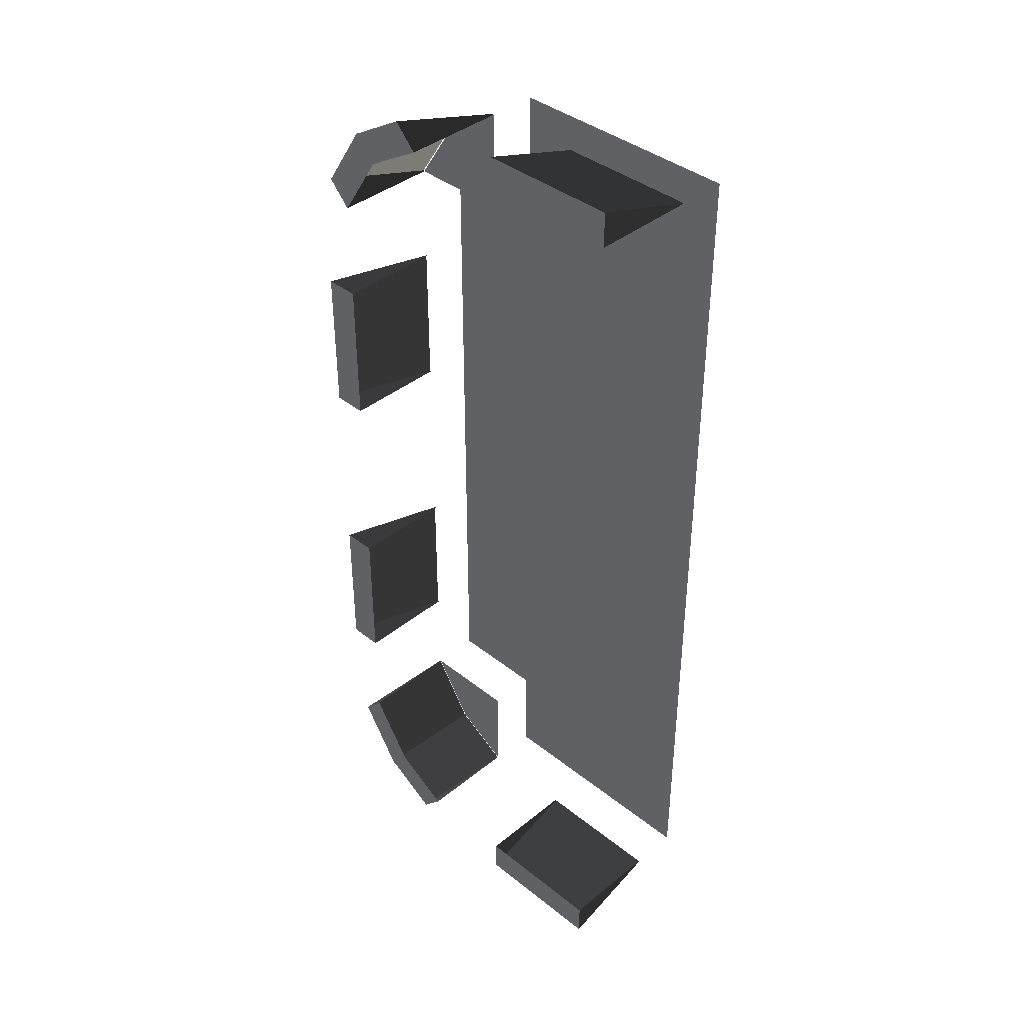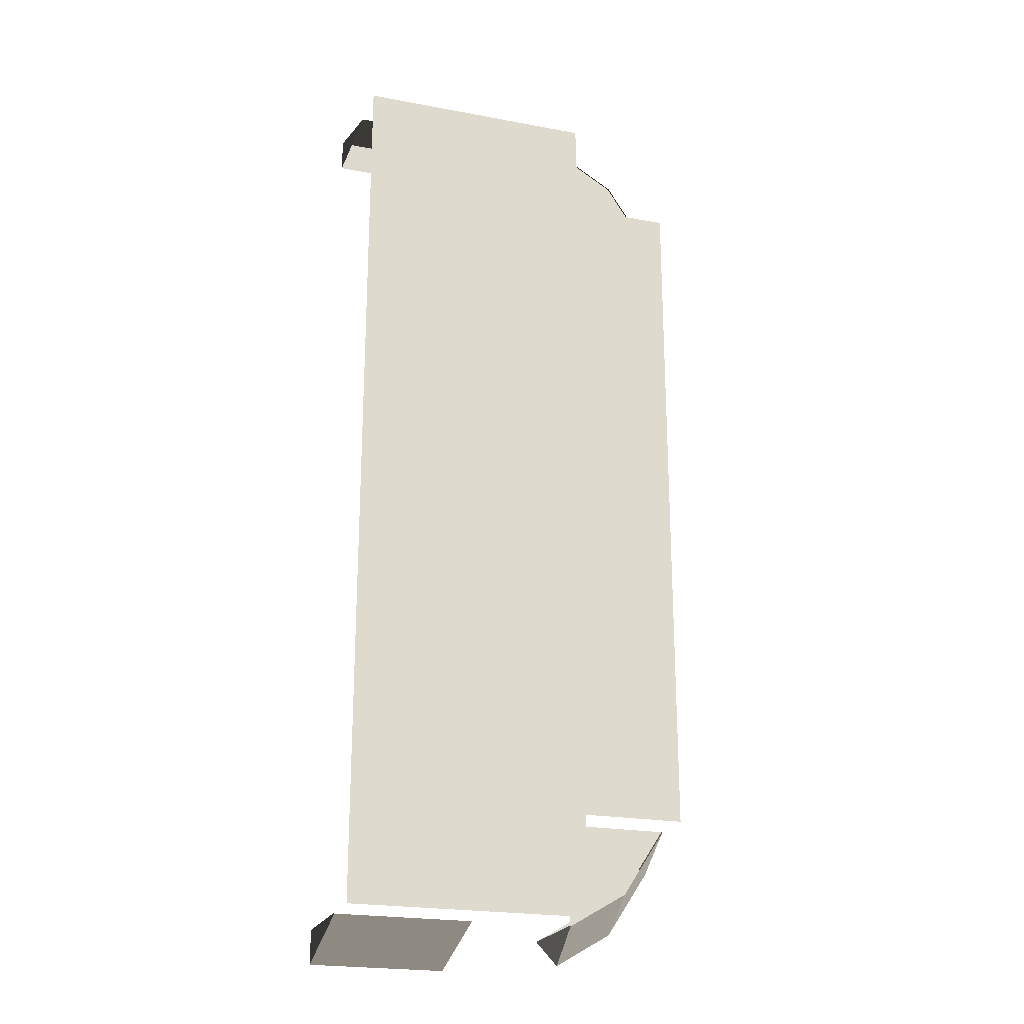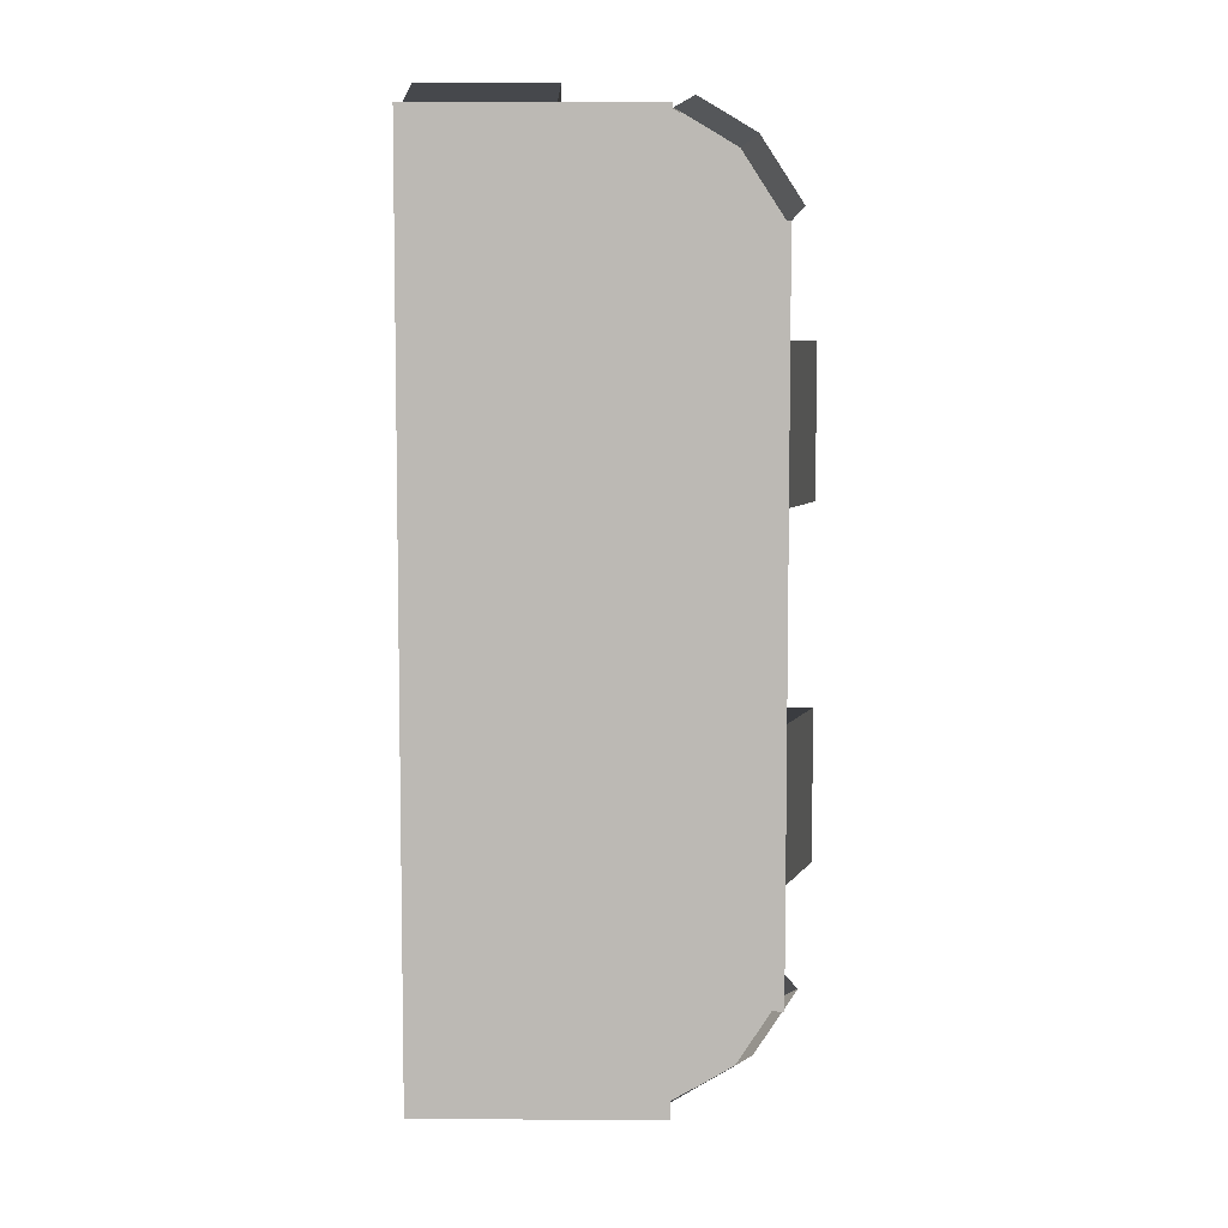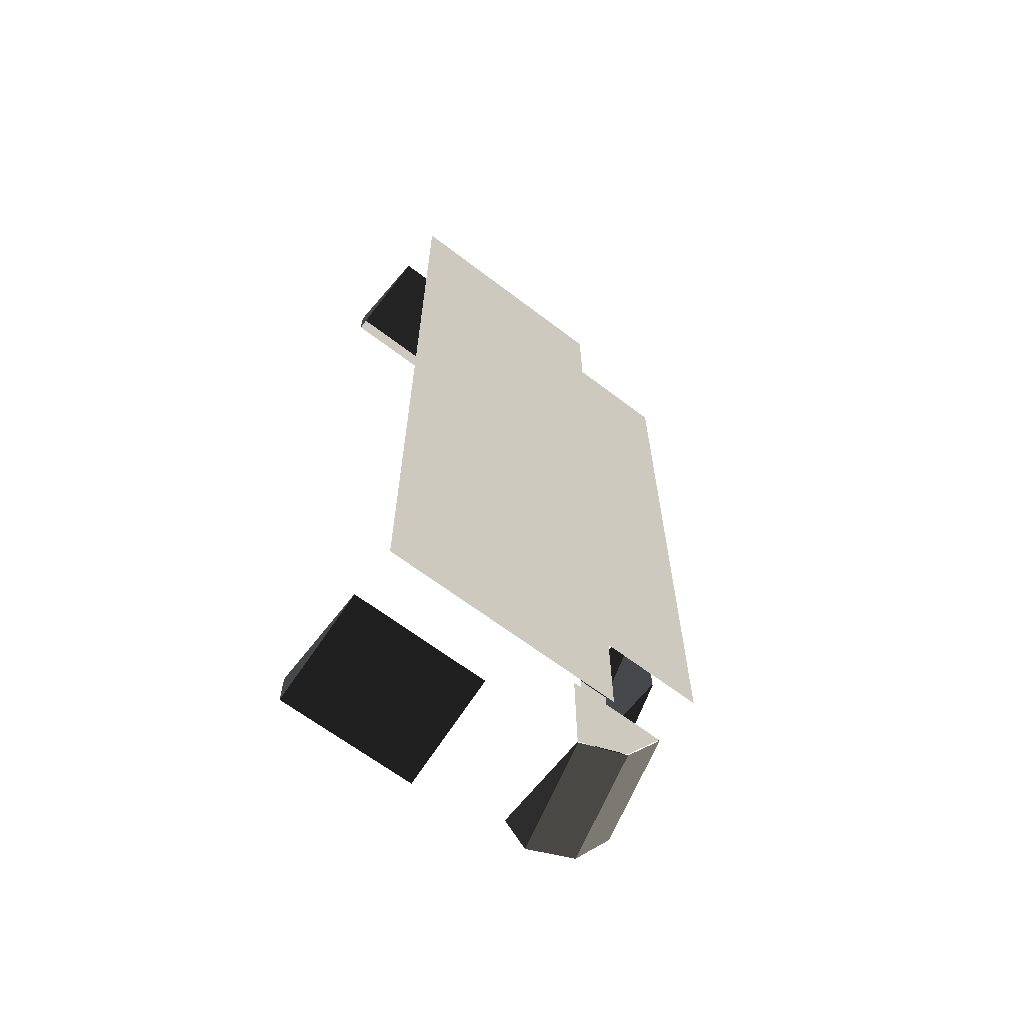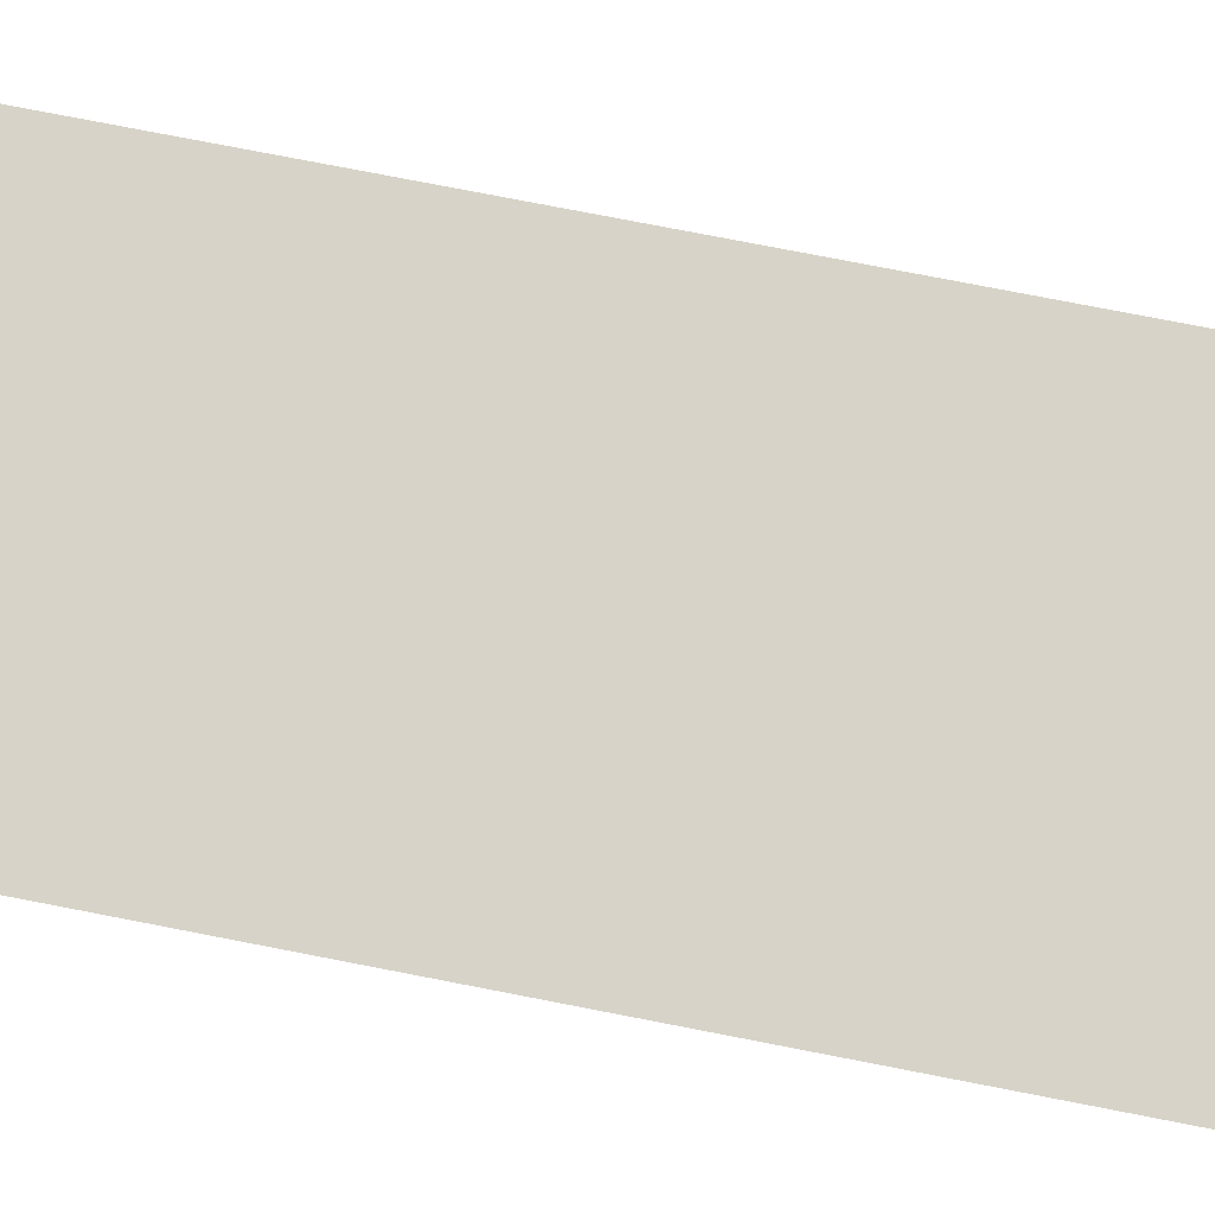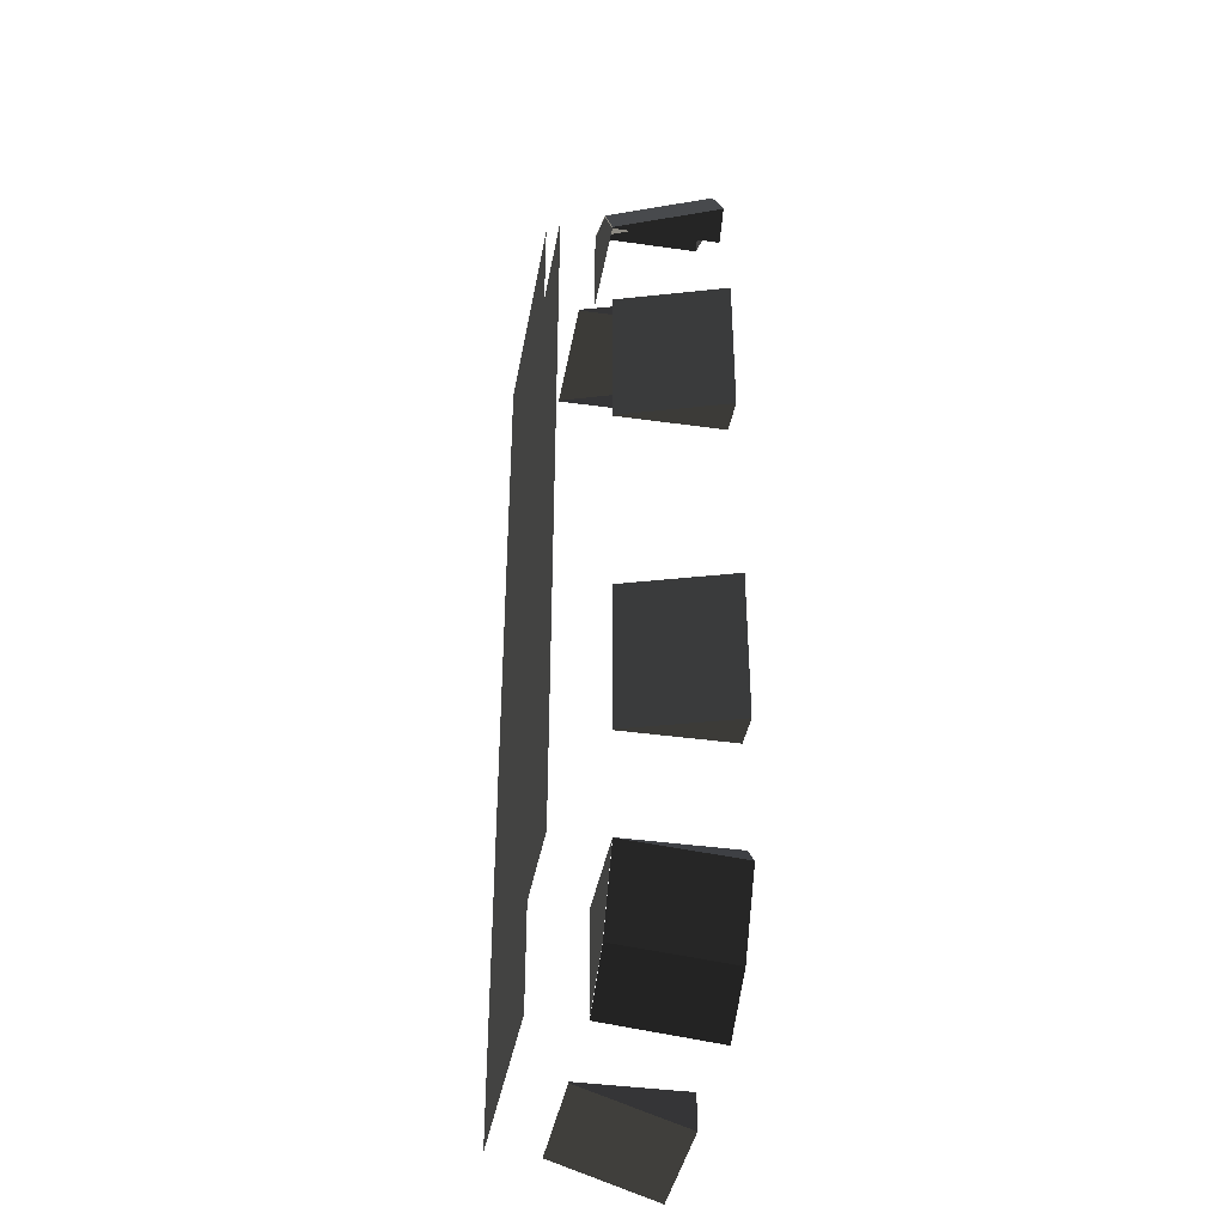
<metadata>
{"format":"obj","ext":"obj","renderer":"f3d","projection":"perspective","resolution":1024,"background":"white","views":[{"elev":39.5,"azim":44.7,"up":"+Z"},{"elev":-22.2,"azim":162.0,"up":"+Z"},{"elev":6.5,"azim":-179.1,"up":"+Z"},{"elev":-64.7,"azim":142.4,"up":"+Z"},{"elev":76.9,"azim":101.0,"up":"+Y"},{"elev":-39.3,"azim":-100.0,"up":"+Z"}]}
</metadata>
<code>
v -4.6 3.897 2.936
v -1.552 3.897 5.175
v -4.6 3.897 5.175
v -1.552 3.897 2.936
v -4.6 3.897 0.0002445
v 1.495 3.897 5.175
v -1.552 3.897 0.0002443
v 1.495 3.897 2.936
v 5.633 3.897 5.175
v 1.495 3.897 0.000244
v 5.633 3.897 2.936
v 5.633 3.897 0.0002436
v -4.6 2.38 2.936
v -4.633 2.38 2.936
v -5.633 -0.7586 2.936
v -4.6 -0.7586 2.936
v -4.6 -0.7586 2.936
v -5.633 -0.7586 2.936
v -5.633 -0.7586 5.175
v -4.6 -0.7586 5.175
v -4.6 -0.7586 7.413
v -5.633 -0.7586 7.413
v -4.633 2.38 5.175
v -5.633 -0.7586 2.936
v -4.633 2.38 2.936
v -5.633 -0.7586 5.175
v -5.633 -0.7586 7.413
v -4.633 2.38 7.413
v -3.309 2.38 12.41
v -4.6 2.38 10.44
v -1.552 2.38 10.44
v -1.552 2.38 13.46
v -4.6 3.897 7.413
v -4.6 3.897 5.175
v -1.552 3.897 5.175
v -1.552 3.897 7.413
v -4.6 3.897 10.44
v 1.495 3.897 5.175
v -1.552 3.897 10.44
v 1.495 3.897 7.413
v 5.633 3.897 5.175
v 5.633 3.897 7.413
v 1.495 3.897 10.44
v -1.552 3.897 13.46
v 5.633 3.897 10.44
v 1.495 3.897 13.46
v 5.633 3.897 13.46
v -5.275 -0.7586 11.15
v -4.624 2.38 10.46
v -3.333 2.38 12.44
v -3.984 -0.7586 13.13
v 1.495 -0.7586 14.49
v 1.495 2.38 13.49
v 5.633 2.38 13.49
v 5.633 -0.7586 14.49
v -3.984 -0.7586 13.13
v -3.333 2.38 12.44
v -1.576 2.38 13.48
v -2.227 -0.7586 14.17
v -1.552 2.38 13.46
v -1.552 -0.7586 13.46
v -2.227 -0.7586 14.17
v -1.576 2.38 13.48
v -1.552 -0.7586 13.46
v -3.984 -0.7586 13.13
v -2.227 -0.7586 14.17
v -3.309 -0.7586 12.41
v -5.275 -0.7586 11.15
v -4.6 -0.7586 10.44
v -4.6 -0.7586 10.44
v -4.6 2.38 10.44
v -4.624 2.38 10.46
v -5.275 -0.7586 11.15
v -4.6 2.38 7.413
v -4.6 -0.7586 7.413
v -5.633 -0.7586 7.413
v -4.633 2.38 7.413
v 5.633 2.38 13.46
v 5.633 -0.7586 13.46
v 5.633 -0.7586 14.49
v 5.633 2.38 13.49
v 5.633 -0.7586 13.46
v 1.495 -0.7586 13.46
v 1.495 -0.7586 14.49
v 5.633 -0.7586 14.49
v 1.495 -0.7586 13.46
v 1.495 2.38 13.46
v 1.495 2.38 13.49
v 1.495 -0.7586 14.49
v -4.6 3.897 -2.936
v -4.6 3.897 -5.175
v -1.552 3.897 -5.175
v -1.552 3.897 -2.936
v -4.6 3.897 0.0002445
v 1.495 3.897 -5.175
v -1.552 3.897 0.0002443
v 1.495 3.897 -2.936
v 5.633 3.897 -5.175
v 1.495 3.897 0.000244
v 5.633 3.897 -2.936
v 5.633 3.897 0.0002436
v -4.6 2.38 -2.936
v -4.6 -0.7586 -2.936
v -5.633 -0.7586 -2.936
v -4.633 2.38 -2.936
v -4.6 -0.7586 -2.936
v -5.633 -0.7586 -5.175
v -5.633 -0.7586 -2.936
v -4.6 -0.7586 -5.175
v -4.6 -0.7586 -7.413
v -5.633 -0.7586 -7.413
v -4.633 2.38 -5.175
v -4.633 2.38 -2.936
v -5.633 -0.7586 -2.936
v -5.633 -0.7586 -5.175
v -5.633 -0.7586 -7.413
v -4.633 2.38 -7.413
v -3.309 2.38 -12.41
v -1.552 2.38 -13.46
v -1.552 2.38 -10.44
v -4.6 2.38 -10.44
v -4.6 3.897 -7.413
v -1.552 3.897 -5.175
v -4.6 3.897 -5.175
v -1.552 3.897 -7.413
v -4.6 3.897 -10.44
v 1.495 3.897 -5.175
v -1.552 3.897 -10.44
v 1.495 3.897 -7.413
v 5.633 3.897 -5.175
v 5.633 3.897 -7.413
v 1.495 3.897 -10.44
v -1.552 3.897 -13.46
v 5.633 3.897 -10.44
v 1.495 3.897 -13.46
v 5.633 3.897 -13.46
v -5.275 -0.7586 -11.15
v -3.984 -0.7586 -13.13
v -3.333 2.38 -12.44
v -4.624 2.38 -10.46
v 1.495 -0.7586 -14.49
v 5.633 -0.7586 -14.49
v 5.633 2.38 -13.49
v 1.495 2.38 -13.49
v -3.984 -0.7586 -13.13
v -2.227 -0.7586 -14.17
v -1.576 2.38 -13.48
v -3.333 2.38 -12.44
v -1.552 2.38 -13.46
v -1.576 2.38 -13.48
v -2.227 -0.7586 -14.17
v -1.552 -0.7586 -13.46
v -1.552 -0.7586 -13.46
v -2.227 -0.7586 -14.17
v -3.984 -0.7586 -13.13
v -3.309 -0.7586 -12.41
v -5.275 -0.7586 -11.15
v -4.6 -0.7586 -10.44
v -4.6 -0.7586 -10.44
v -5.275 -0.7586 -11.15
v -4.624 2.38 -10.46
v -4.6 2.38 -10.44
v -4.6 2.38 -7.413
v -4.633 2.38 -7.413
v -5.633 -0.7586 -7.413
v -4.6 -0.7586 -7.413
v 5.633 2.38 -13.46
v 5.633 2.38 -13.49
v 5.633 -0.7586 -14.49
v 5.633 -0.7586 -13.46
v 5.633 -0.7586 -13.46
v 5.633 -0.7586 -14.49
v 1.495 -0.7586 -14.49
v 1.495 -0.7586 -13.46
v 1.495 -0.7586 -13.46
v 1.495 -0.7586 -14.49
v 1.495 2.38 -13.49
v 1.495 2.38 -13.46
g Building55_(1)_28005_77
f 1 3 2
f 1 2 4
f 5 1 4
f 4 2 6
f 5 4 7
f 4 6 8
f 7 4 8
f 8 6 9
f 7 8 10
f 8 9 11
f 10 8 11
f 10 11 12
f 13 15 14
f 13 16 15
f 17 19 18
f 17 20 19
f 21 19 20
f 21 22 19
f 23 25 24
f 23 24 26
f 23 26 27
f 23 27 28
f 29 31 30
f 29 32 31
f 33 35 34
f 33 36 35
f 37 36 33
f 36 38 35
f 37 39 36
f 36 40 38
f 39 40 36
f 40 41 38
f 40 42 41
f 39 43 40
f 43 42 40
f 44 43 39
f 43 45 42
f 44 46 43
f 46 45 43
f 46 47 45
f 48 50 49
f 48 51 50
f 52 54 53
f 52 55 54
f 56 58 57
f 56 59 58
f 60 62 61
f 60 63 62
f 64 66 65
f 64 65 67
f 67 65 68
f 67 68 69
f 70 72 71
f 70 73 72
f 74 76 75
f 74 77 76
f 78 80 79
f 78 81 80
f 82 84 83
f 82 85 84
f 86 88 87
f 86 89 88
f 90 92 91
f 90 93 92
f 94 93 90
f 93 95 92
f 94 96 93
f 93 97 95
f 96 97 93
f 97 98 95
f 96 99 97
f 97 100 98
f 99 100 97
f 99 101 100
f 102 104 103
f 102 105 104
f 106 108 107
f 106 107 109
f 110 109 107
f 110 107 111
f 112 114 113
f 112 115 114
f 112 116 115
f 112 117 116
f 118 120 119
f 118 121 120
f 122 124 123
f 122 123 125
f 126 122 125
f 125 123 127
f 126 125 128
f 125 127 129
f 128 125 129
f 129 127 130
f 129 130 131
f 128 129 132
f 132 129 131
f 133 128 132
f 132 131 134
f 133 132 135
f 135 132 134
f 135 134 136
f 137 139 138
f 137 140 139
f 141 143 142
f 141 144 143
f 145 147 146
f 145 148 147
f 149 151 150
f 149 152 151
f 153 155 154
f 153 156 155
f 156 157 155
f 156 158 157
f 159 161 160
f 159 162 161
f 163 165 164
f 163 166 165
f 167 169 168
f 167 170 169
f 171 173 172
f 171 174 173
f 175 177 176
f 175 178 177

</code>
